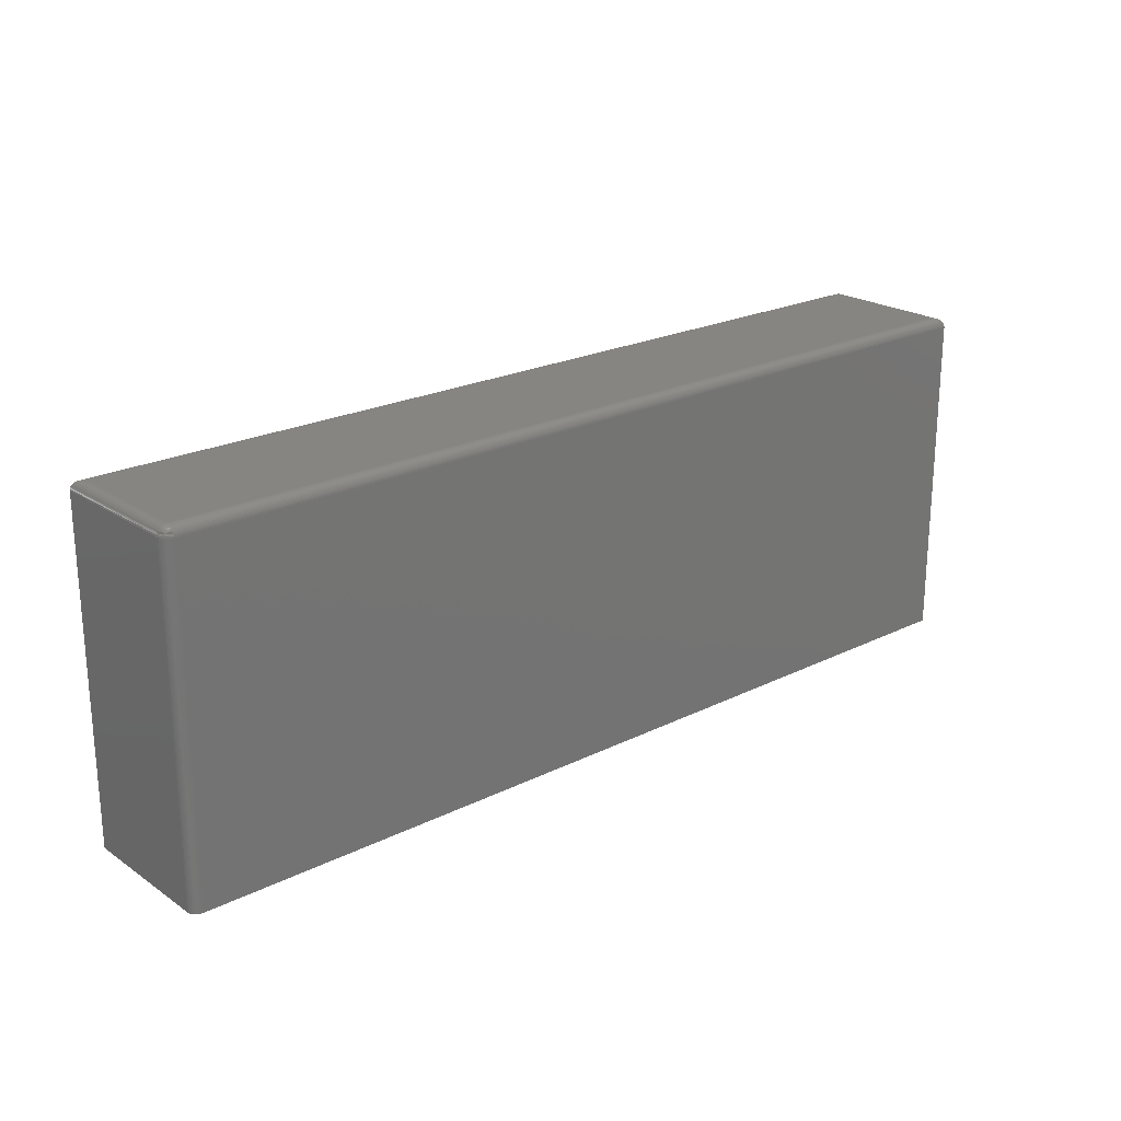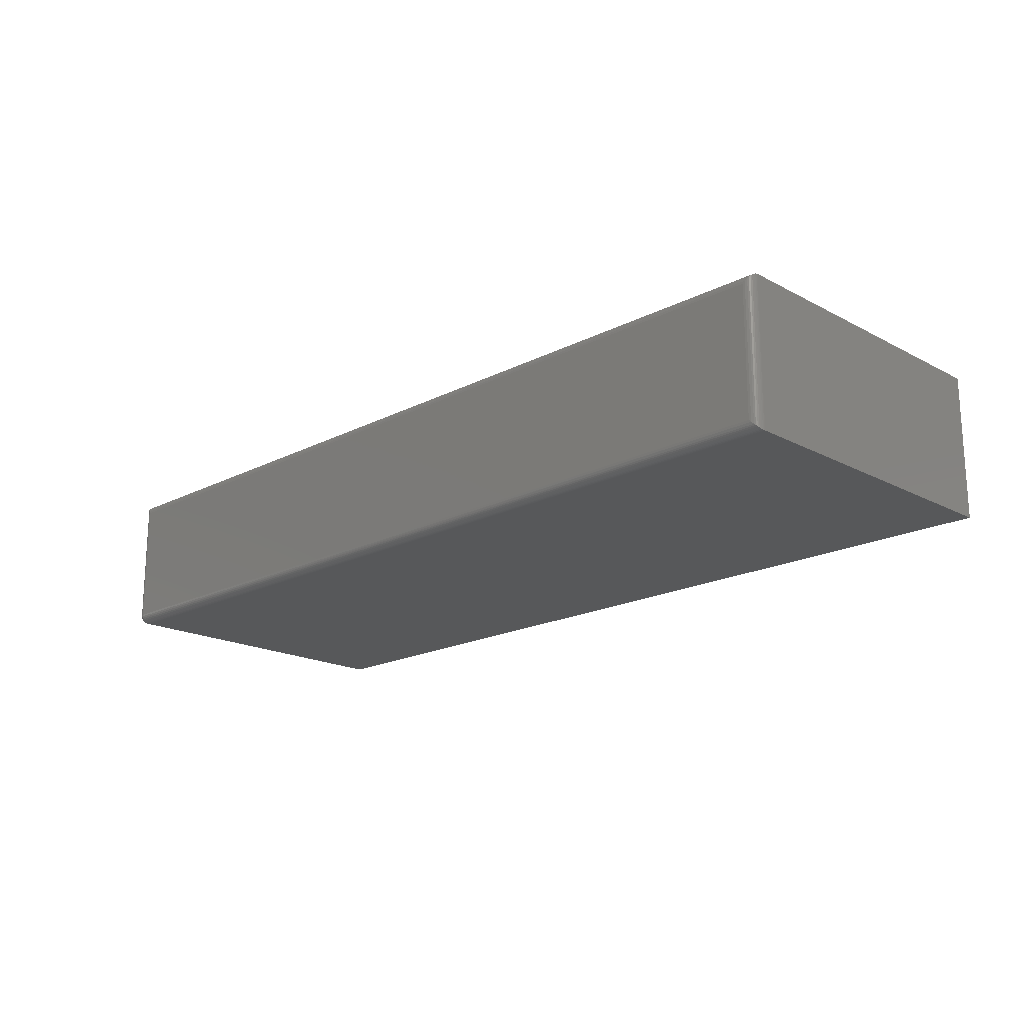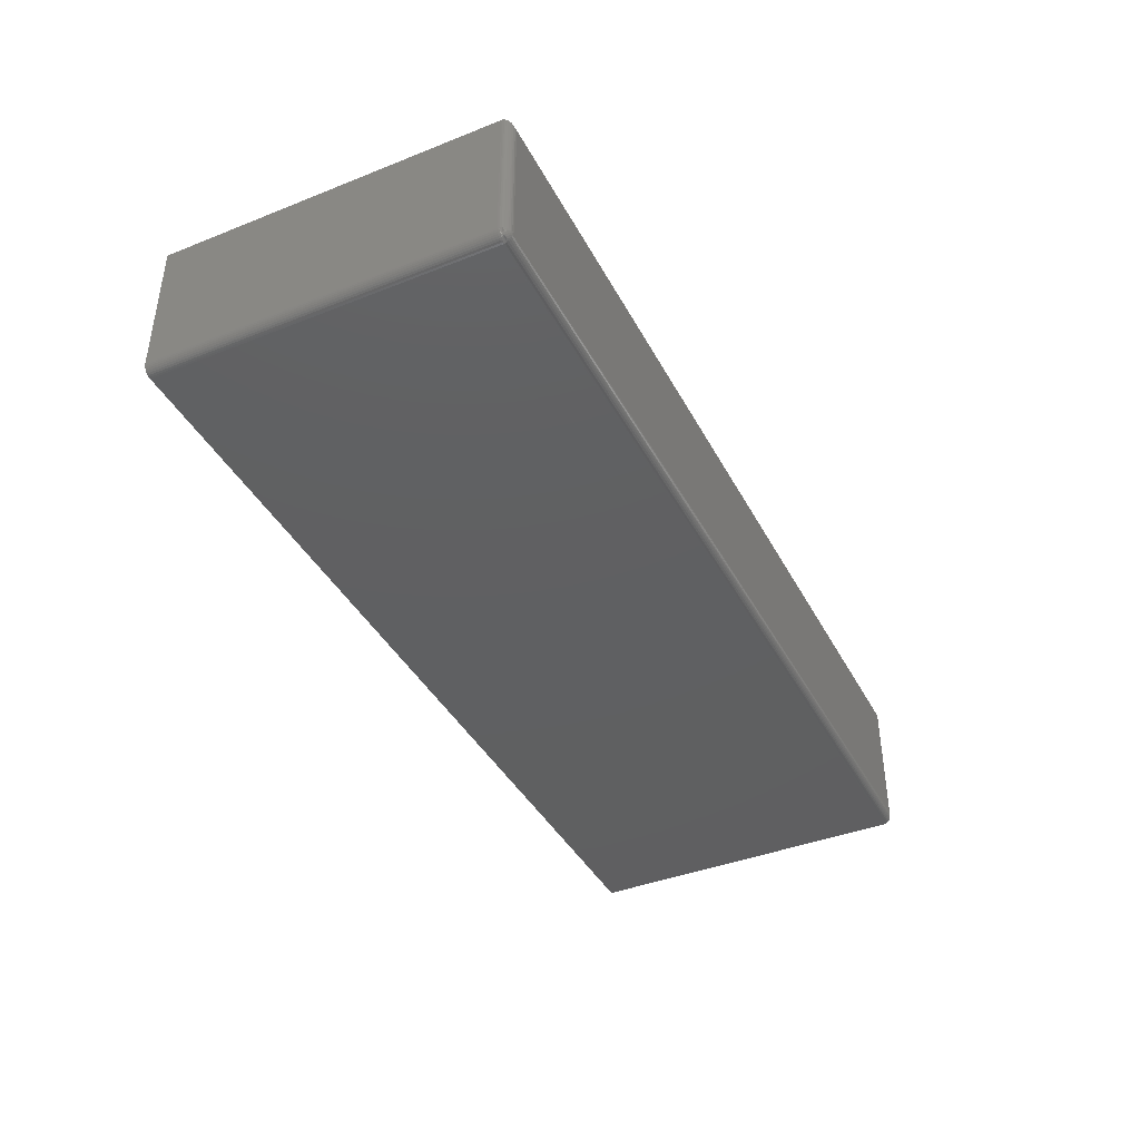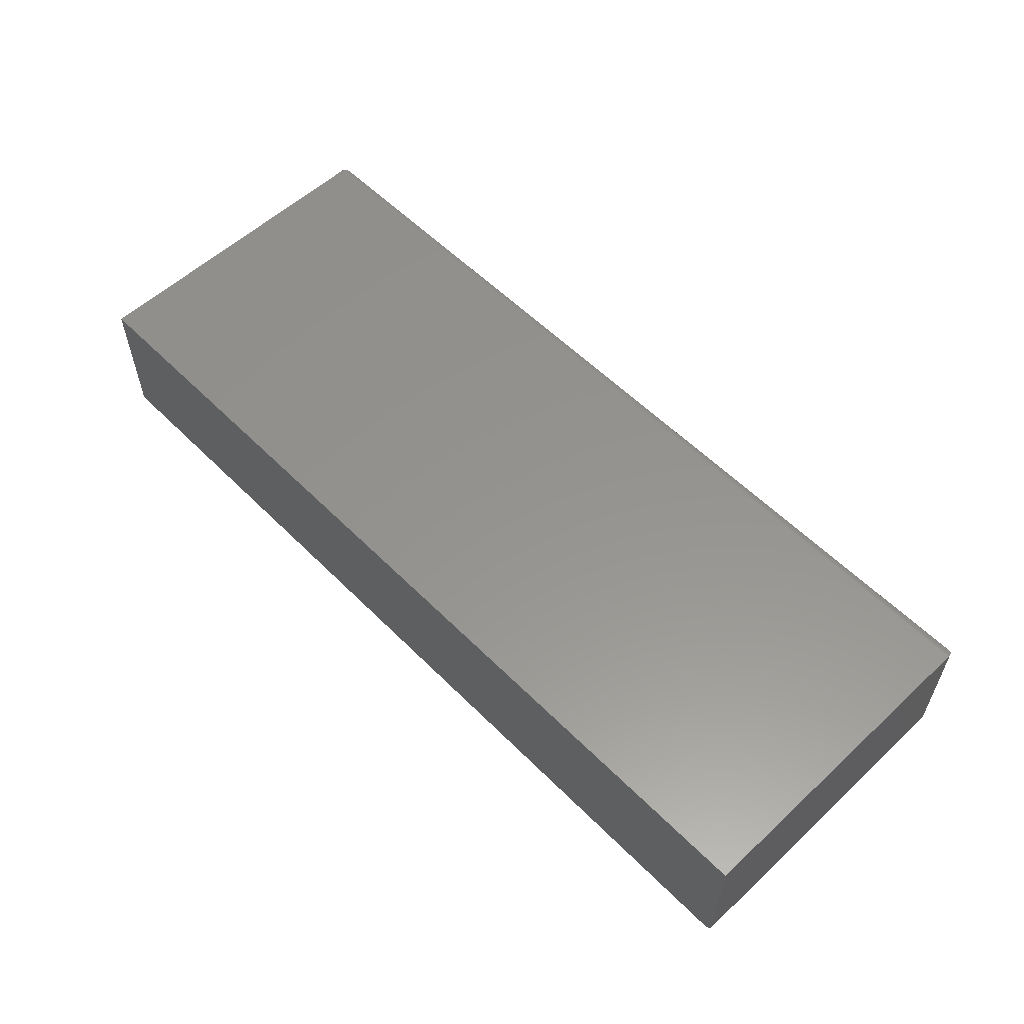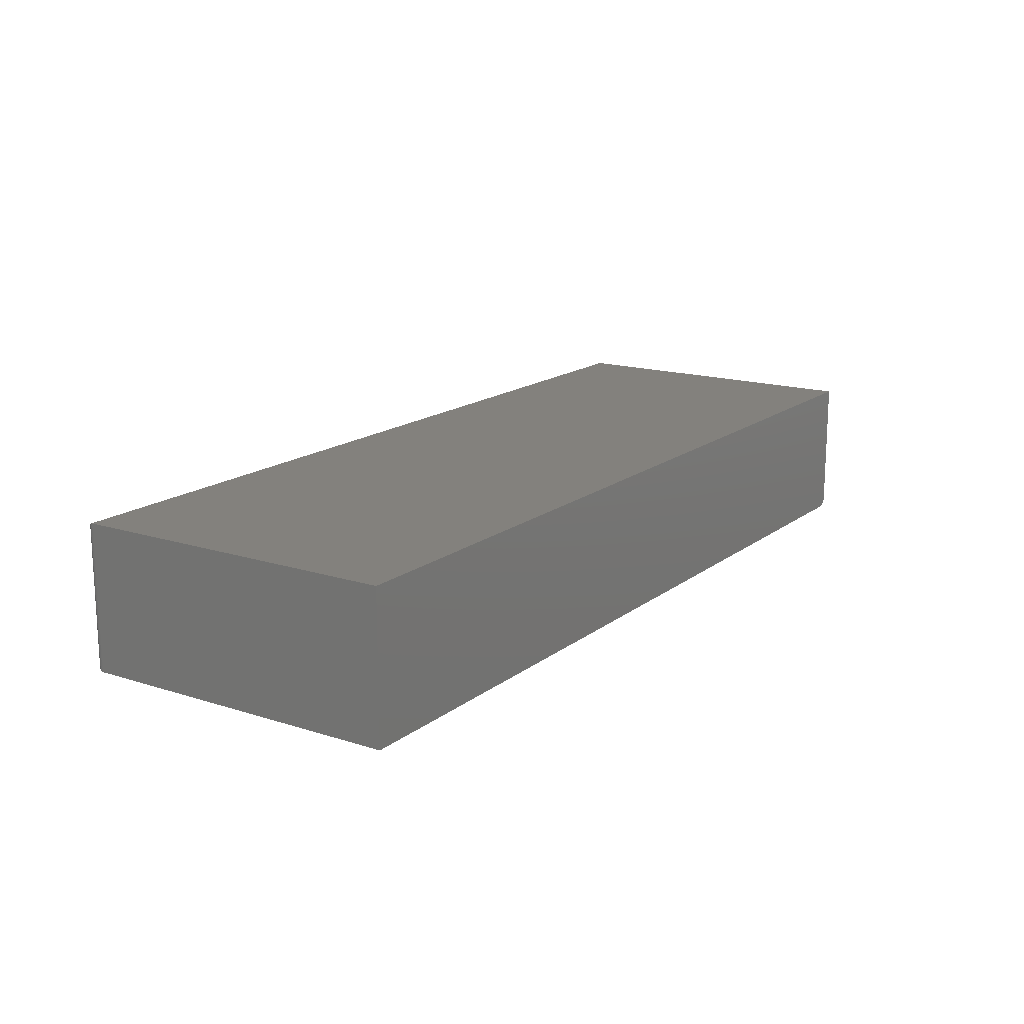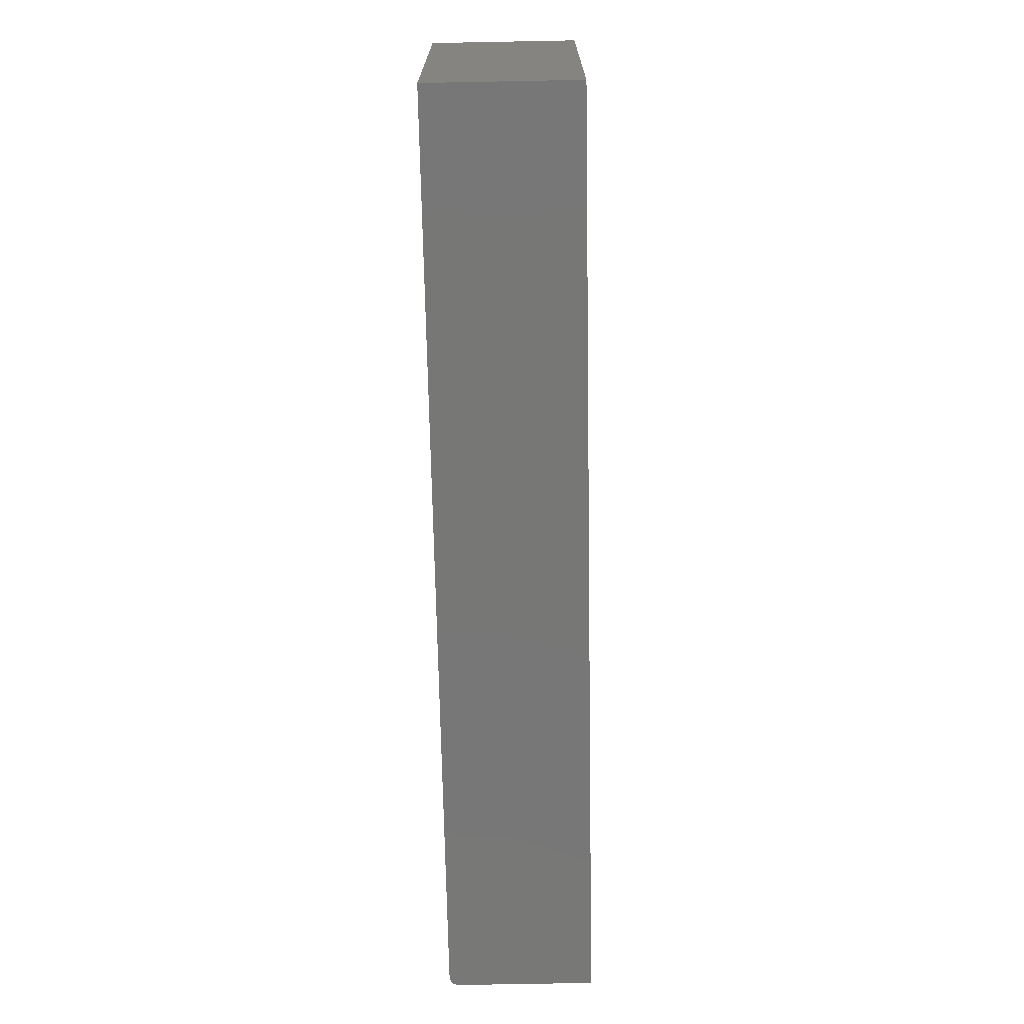
<metadata>
{"format":"stl","ext":"stl","renderer":"f3d","projection":"perspective","resolution":1024,"background":"white","views":[{"elev":22.1,"azim":139.2,"up":"+Y"},{"elev":-18.5,"azim":-135.4,"up":"+Z"},{"elev":-40.5,"azim":115.9,"up":"+Z"},{"elev":56.9,"azim":46.0,"up":"+Z"},{"elev":16.0,"azim":-56.5,"up":"+Z"},{"elev":-69.9,"azim":-88.9,"up":"+Y"}]}
</metadata>
<code>
# stl→obj: 95 verts, 186 faces
v 0.75 0.2656 0.1222
v 0.7497 0.2687 -0.1016
v 0.7499 0.2676 0.1221
v 0.75 0.2656 -0.1016
v 0.7344 0.2812 -0.1016
v 0.738 0.2808 0.1103
v 0.7374 0.2809 -0.1016
v 0.7344 0.2812 0.1066
v 0.7404 0.2801 -0.1016
v 0.7416 0.2795 0.1138
v 0.7431 0.2786 -0.1016
v 0.7437 0.2782 0.1159
v 0.7456 0.2765 0.1178
v 0.7454 0.2767 -0.1016
v 0.7472 0.2746 0.1194
v 0.7474 0.2743 -0.1016
v 0.7485 0.2724 0.1207
v 0.7488 0.2716 -0.1016
v 0.7494 0.27 0.1216
v -0.7344 0.2812 -0.1016
v 0.7344 0.2809 -0.1046
v -0.738 0.2808 -0.1052
v 0.7344 0.2656 -0.1172
v -0.7499 0.2676 -0.1171
v 0.7344 0.2687 -0.1169
v -0.75 0.2656 -0.1172
v 0.7344 0.2801 -0.1075
v -0.7416 0.2795 -0.1088
v 0.7344 0.2786 -0.1102
v -0.7437 0.2782 -0.1109
v 0.7344 0.2767 -0.1126
v -0.7456 0.2765 -0.1128
v 0.7344 0.2743 -0.1146
v -0.7472 0.2746 -0.1144
v 0.7344 0.2716 -0.116
v -0.7485 0.2724 -0.1157
v -0.7494 0.27 -0.1166
v 0.75 -0.2734 -0.1016
v 0.75 -0.2734 0.1222
v -0.75 -0.2734 -0.1172
v 0.7344 -0.2734 -0.1172
v -0.75 -0.2734 0.1222
v 0.7454 -0.2734 -0.1126
v 0.7474 -0.2734 -0.1102
v 0.7488 -0.2734 -0.1075
v 0.7497 -0.2734 -0.1046
v 0.7374 -0.2734 -0.1169
v 0.7404 -0.2734 -0.116
v 0.7431 -0.2734 -0.1146
v -0.7344 0.2812 0.1066
v 0.7374 0.2656 -0.1169
v 0.7404 0.2656 -0.116
v 0.7431 0.2656 -0.1146
v 0.7454 0.2656 -0.1126
v 0.7474 0.2656 -0.1102
v 0.7488 0.2656 -0.1075
v 0.7497 0.2656 -0.1046
v 0.7372 0.2682 -0.1167
v 0.7365 0.2809 -0.1037
v 0.7495 0.2682 -0.1044
v 0.7486 0.2684 -0.1073
v 0.7402 0.2684 -0.1158
v 0.7482 0.2728 -0.1031
v 0.7443 0.2776 -0.103
v 0.7407 0.2798 -0.1036
v 0.7364 0.2798 -0.1079
v 0.7446 0.2716 -0.1118
v 0.7455 0.2741 -0.1084
v 0.7471 0.2736 -0.1058
v 0.7472 0.2686 -0.11
v 0.7452 0.2687 -0.1124
v 0.7428 0.2686 -0.1143
v 0.7359 0.2728 -0.1153
v 0.7386 0.2736 -0.1143
v 0.7412 0.2741 -0.1127
v 0.7436 0.2743 -0.1107
v 0.7458 0.2758 -0.1046
v 0.7442 0.2765 -0.1071
v 0.7422 0.2767 -0.1094
v 0.7399 0.2765 -0.1114
v 0.7374 0.2758 -0.113
v 0.7426 0.2784 -0.1054
v 0.7405 0.2786 -0.1077
v 0.7382 0.2784 -0.1097
v 0.7358 0.2776 -0.1115
v 0.7386 0.2801 -0.1058
v -0.75 0.2656 0.1222
v -0.738 0.2808 0.1103
v -0.7485 0.2724 0.1207
v -0.7472 0.2746 0.1194
v -0.7456 0.2765 0.1178
v -0.7437 0.2782 0.1159
v -0.7416 0.2795 0.1138
v -0.7499 0.2676 0.1221
v -0.7494 0.27 0.1216
f 1 2 3
f 1 4 2
f 5 6 7
f 5 8 6
f 9 7 6
f 6 10 9
f 11 9 10
f 11 10 12
f 11 12 13
f 11 13 14
f 14 13 15
f 14 15 16
f 16 15 17
f 16 17 18
f 18 17 19
f 18 19 2
f 19 3 2
f 20 21 22
f 20 5 21
f 23 24 25
f 23 26 24
f 22 21 27
f 22 27 28
f 28 27 29
f 28 29 30
f 30 29 31
f 30 31 32
f 32 31 33
f 32 33 34
f 34 33 35
f 34 35 36
f 37 36 35
f 35 25 37
f 37 25 24
f 38 4 39
f 39 4 1
f 40 26 41
f 41 26 23
f 41 42 40
f 43 44 45
f 43 45 46
f 43 46 38
f 39 42 41
f 39 41 47
f 39 47 48
f 39 48 49
f 39 49 43
f 39 43 38
f 20 50 5
f 5 50 8
f 41 23 47
f 47 23 51
f 47 51 48
f 48 51 52
f 48 52 49
f 49 52 53
f 49 53 43
f 43 53 54
f 43 54 44
f 44 54 55
f 44 55 45
f 45 55 56
f 45 56 46
f 46 56 57
f 46 57 38
f 38 57 4
f 23 25 58
f 5 59 21
f 5 7 59
f 4 60 2
f 4 57 60
f 61 2 60
f 25 62 58
f 63 16 18
f 64 11 14
f 9 11 65
f 9 65 7
f 66 29 27
f 67 68 69
f 67 69 63
f 67 63 18
f 67 18 2
f 67 2 61
f 67 61 70
f 67 70 71
f 67 71 72
f 67 72 62
f 67 62 25
f 67 25 35
f 67 35 73
f 67 73 74
f 67 74 75
f 67 75 76
f 67 76 68
f 60 57 61
f 61 57 56
f 61 56 70
f 70 56 55
f 70 55 71
f 71 55 54
f 71 54 72
f 72 54 53
f 72 53 62
f 62 53 52
f 62 52 58
f 58 52 51
f 58 51 23
f 16 63 77
f 77 63 69
f 77 69 78
f 78 69 68
f 78 68 79
f 79 68 76
f 79 76 80
f 80 76 75
f 80 75 81
f 81 75 74
f 81 74 33
f 33 74 73
f 33 73 35
f 14 16 64
f 64 16 77
f 64 77 82
f 82 77 78
f 82 78 83
f 83 78 79
f 83 79 84
f 84 79 80
f 84 80 85
f 85 80 81
f 85 81 31
f 31 81 33
f 11 64 65
f 65 64 82
f 65 82 86
f 86 82 83
f 86 83 66
f 66 83 84
f 66 84 29
f 29 84 85
f 29 85 31
f 7 65 59
f 59 65 86
f 59 86 21
f 21 86 66
f 21 66 27
f 40 42 26
f 26 42 87
f 87 42 1
f 1 42 39
f 8 88 6
f 8 50 88
f 89 15 90
f 90 15 13
f 90 13 91
f 91 13 12
f 91 12 92
f 92 12 10
f 92 10 93
f 93 10 6
f 93 6 88
f 87 1 94
f 94 1 3
f 94 3 95
f 95 3 19
f 95 19 89
f 89 19 17
f 89 17 15
f 50 22 88
f 50 20 22
f 36 90 34
f 34 90 91
f 34 91 32
f 32 91 92
f 32 92 30
f 30 92 93
f 30 93 28
f 28 93 88
f 28 88 22
f 26 87 24
f 24 87 94
f 24 94 37
f 37 94 95
f 37 95 36
f 36 95 89
f 36 89 90

</code>
